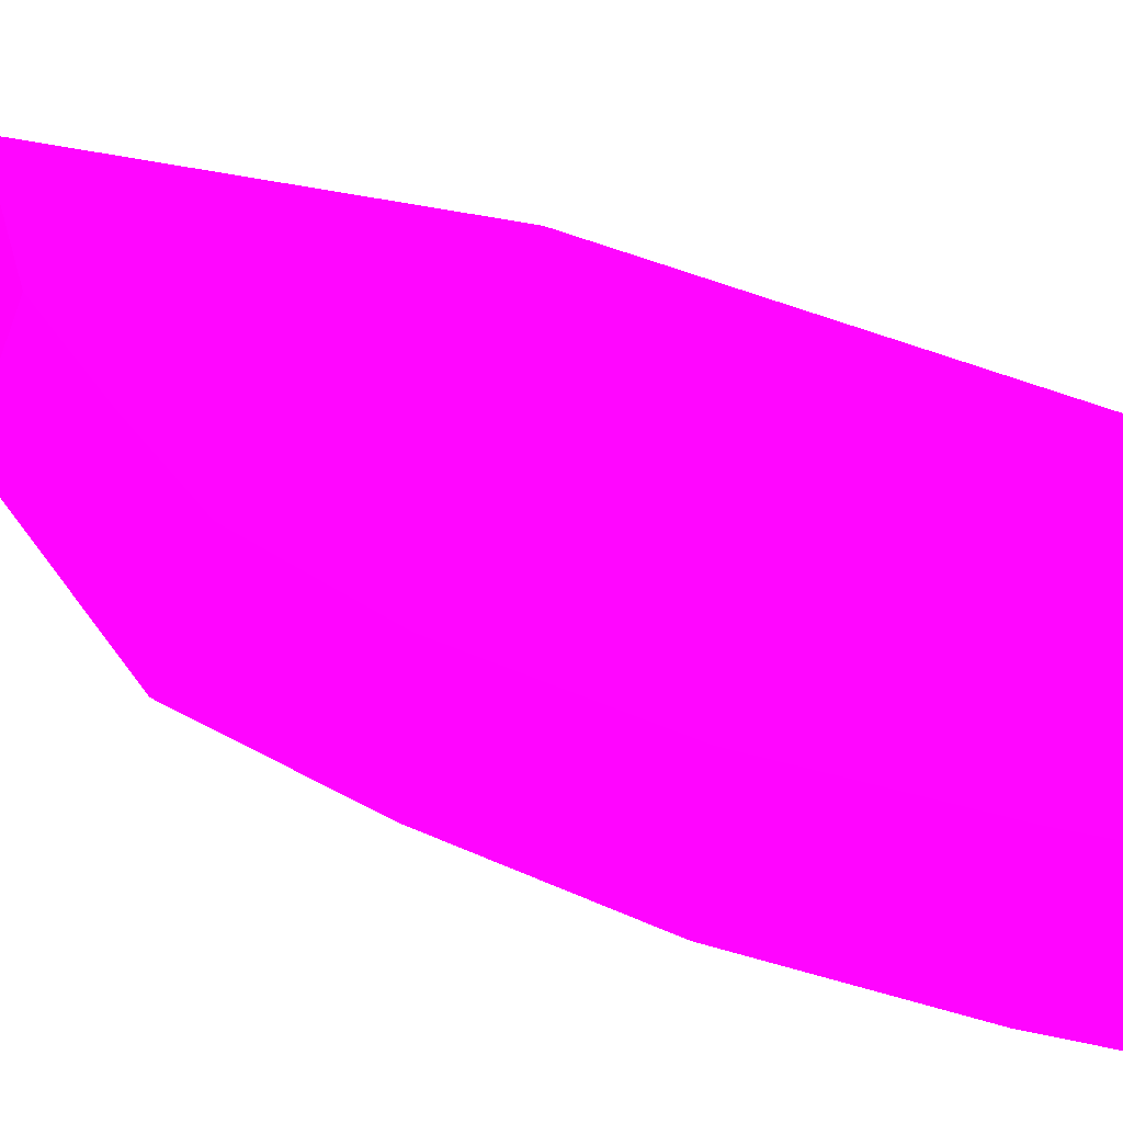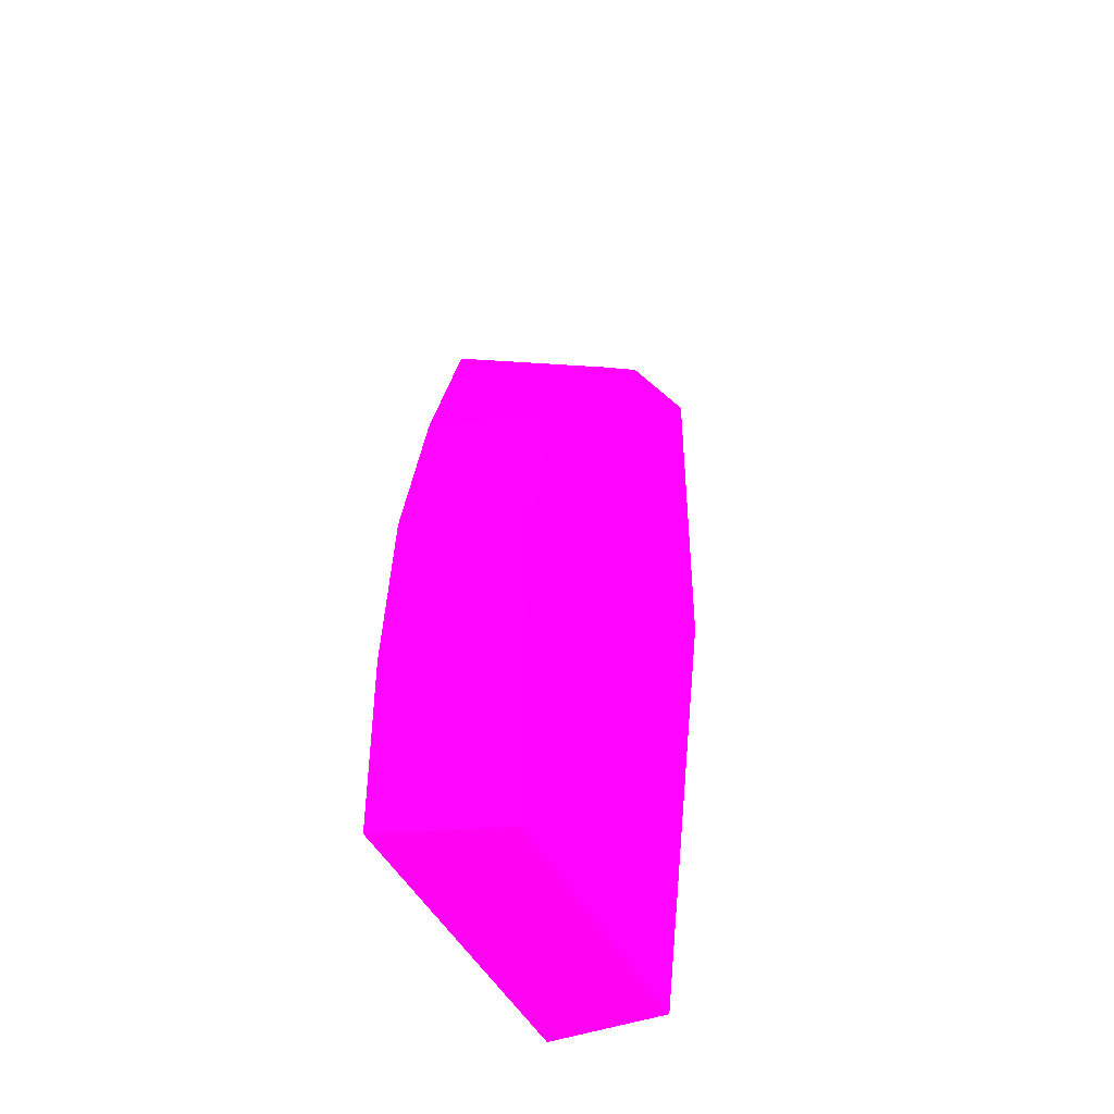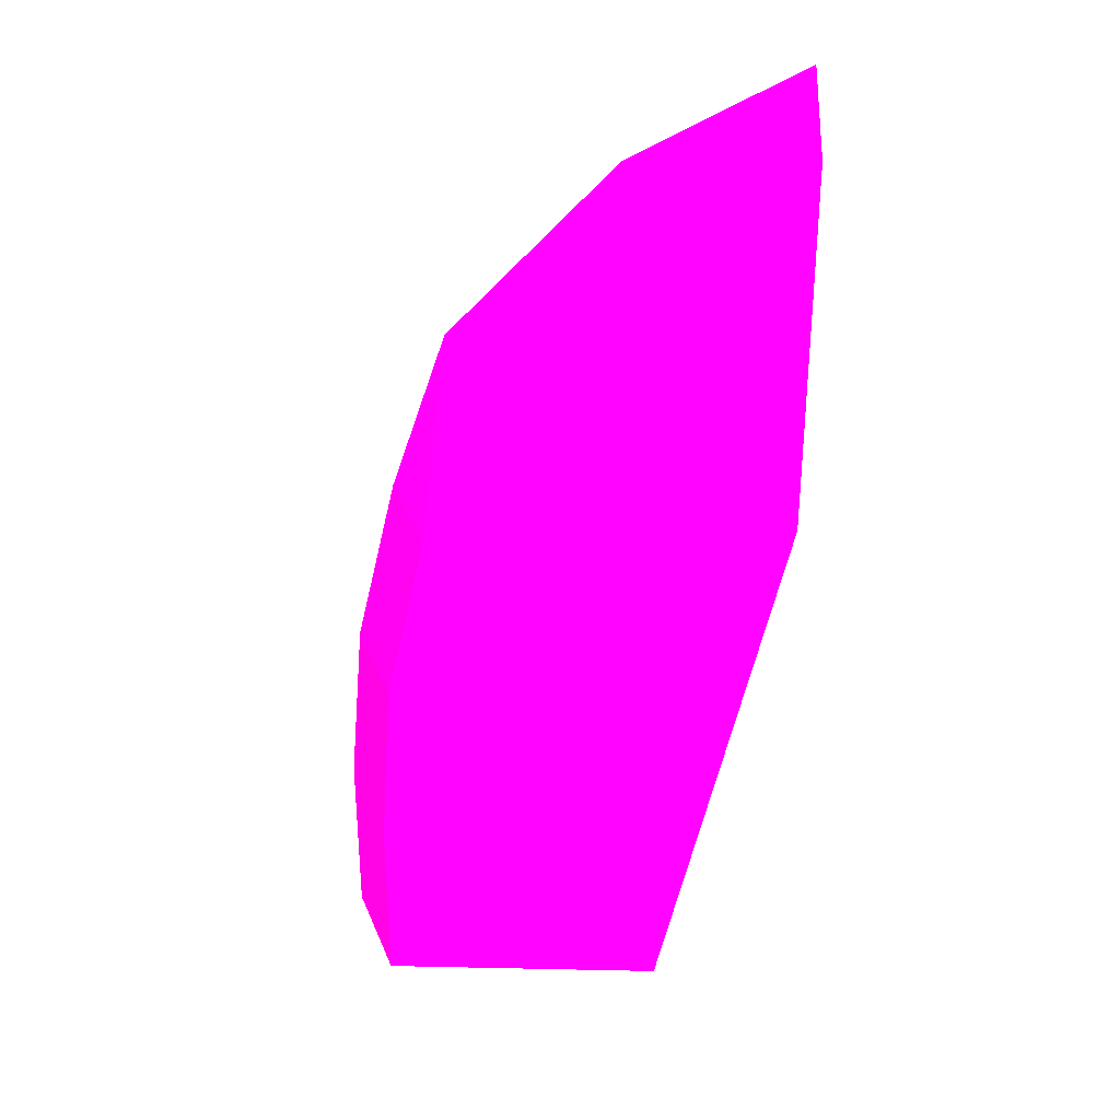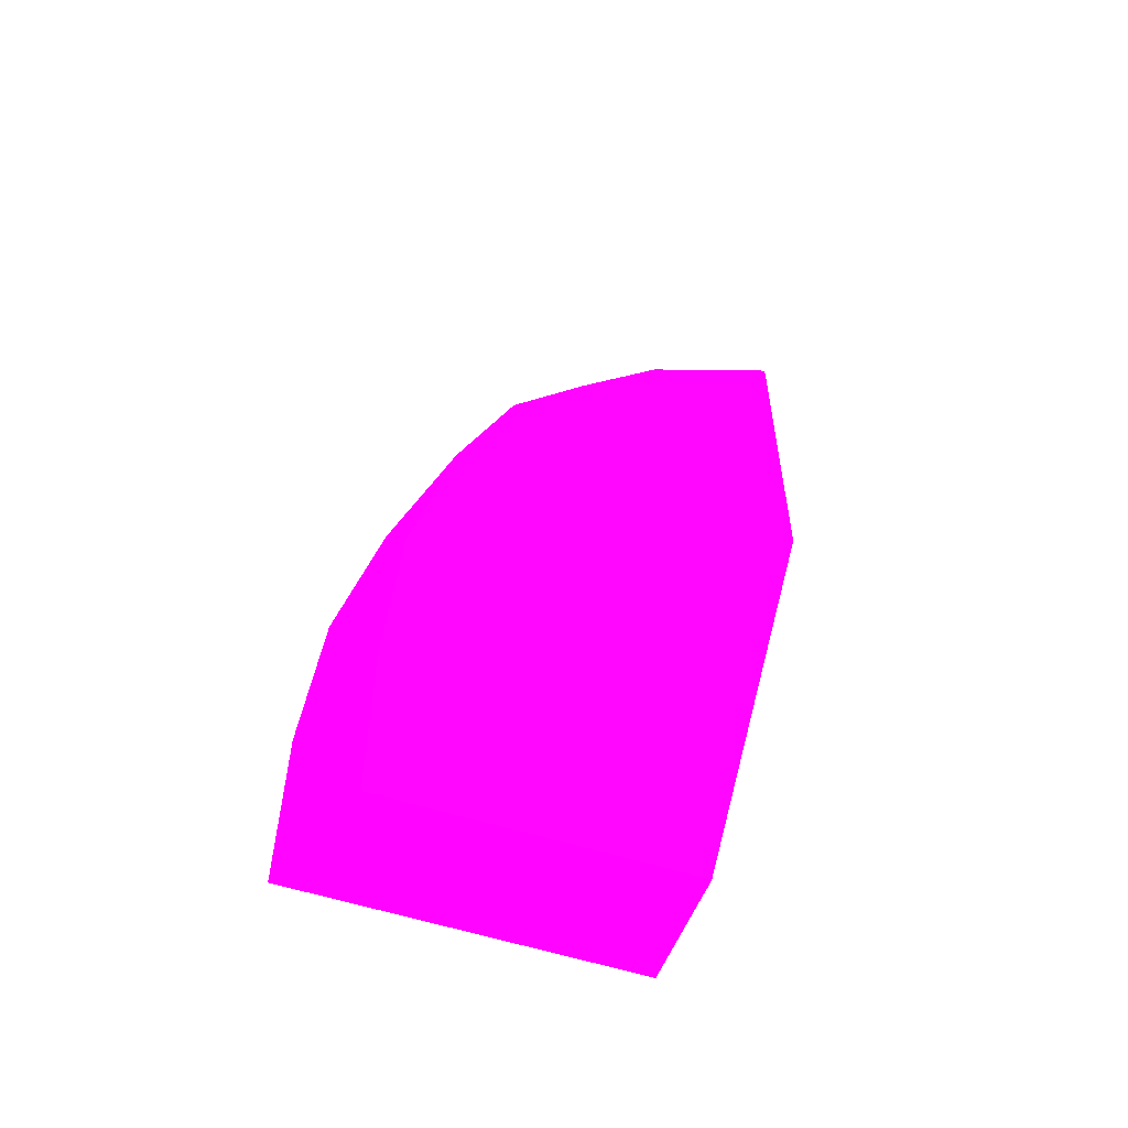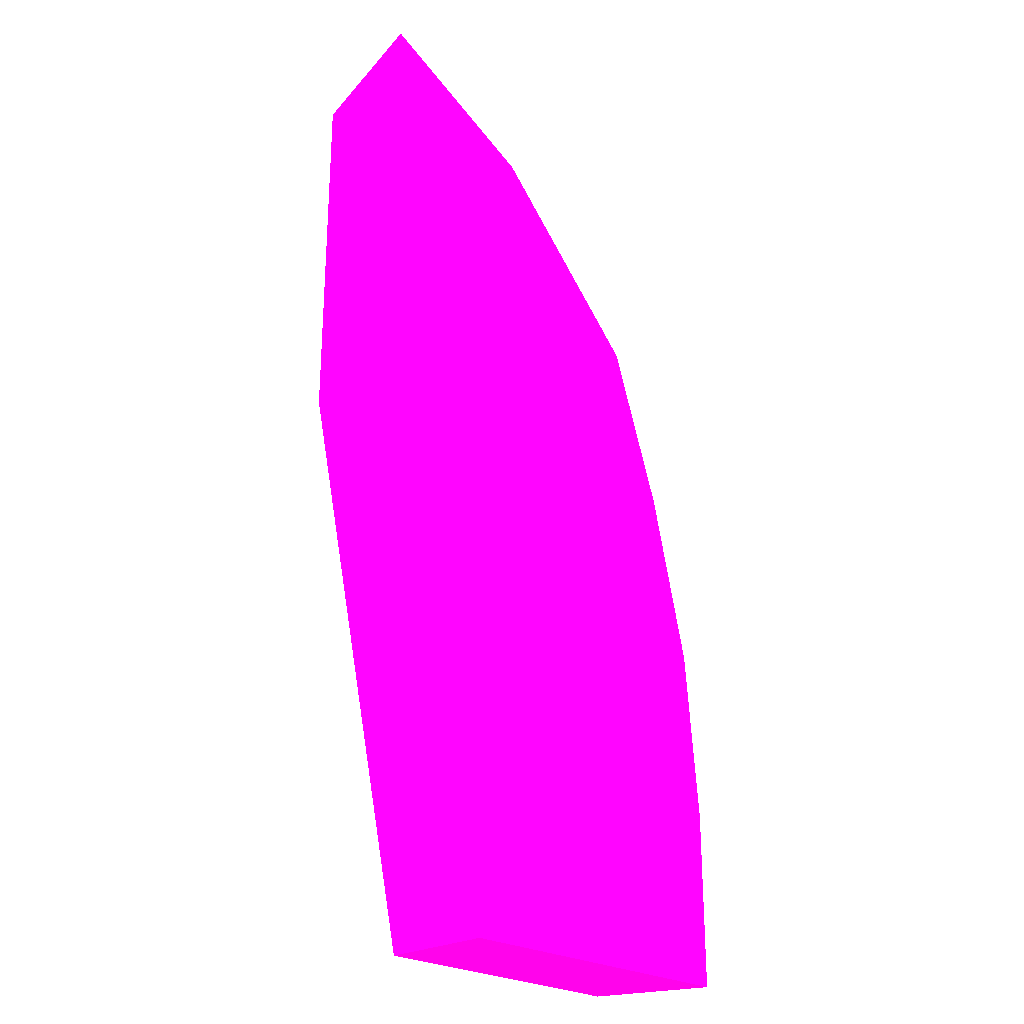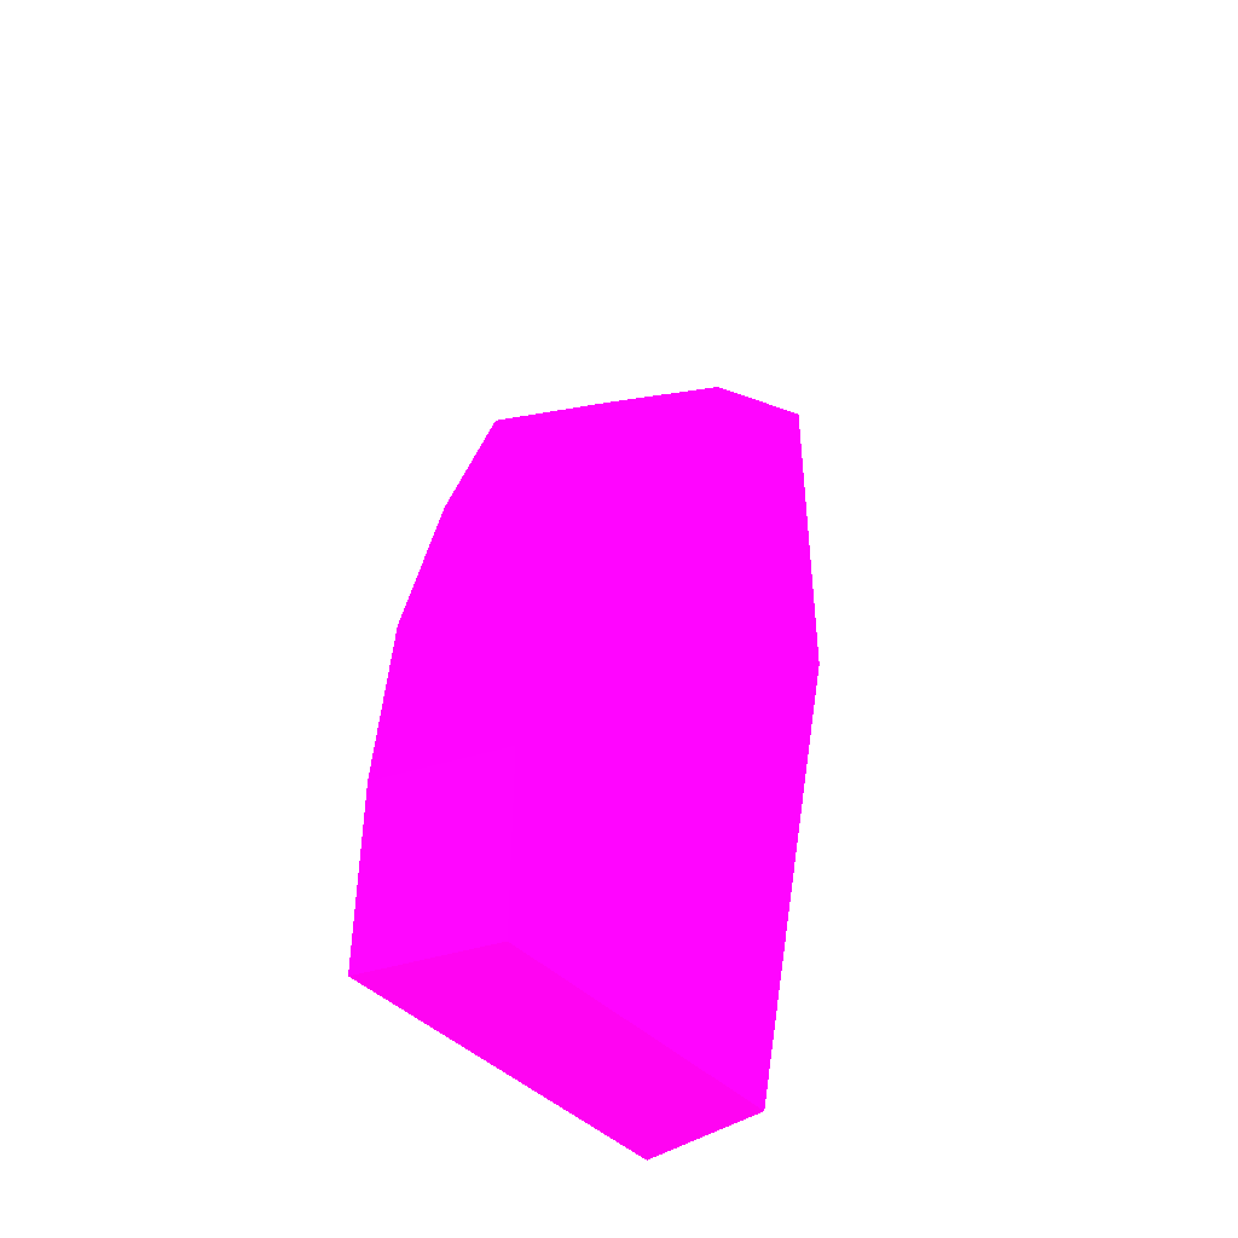
<metadata>
{"format":"obj","ext":"obj","renderer":"f3d","projection":"perspective","resolution":1024,"background":"white","views":[{"elev":44.3,"azim":-75.4,"up":"+Z"},{"elev":-45.4,"azim":-64.3,"up":"+Y"},{"elev":31.2,"azim":1.7,"up":"+Y"},{"elev":-56.8,"azim":-18.5,"up":"+Y"},{"elev":-25.1,"azim":135.5,"up":"+Y"},{"elev":-44.5,"azim":-48.8,"up":"+Y"}]}
</metadata>
<code>
v -5.331 15.43 1.076 0.9882 0.01176 0.6824
v -5.331 16.31 1.076 0.9882 0.01176 0.6824
v -5.331 15.41 1.076 0.9882 0.01176 0.6824
v -5.111 15.41 1.638 0.9882 0.01176 0.6824
v -5.111 16.31 1.638 0.9882 0.01176 0.6824
v -5.051 17.19 1.638 0.9882 0.01176 0.6824
v -5.254 17.19 1.076 0.9882 0.01176 0.6824
v -3.72 15.41 1.076 0.9882 0.01176 0.6824
v -3.691 15.41 1.638 0.9882 0.01176 0.6824
v -4.849 18.07 1.638 0.9882 0.01176 0.6824
v -5.045 18.07 1.076 0.9882 0.01176 0.6824
v -3.079 18.19 1.076 0.9882 0.01176 0.6824
v -3.079 18.18 1.638 0.9882 0.01176 0.6824
v -4.571 18.73 1.638 0.9882 0.01176 0.6824
v -4.765 18.9 1.076 0.9882 0.01176 0.6824
v -3.079 20.24 1.076 0.9882 0.01176 0.6824
v -3.079 20 1.638 0.9882 0.01176 0.6824
v -4.196 19.16 1.638 0.9882 0.01176 0.6824
v -3.931 19.78 1.076 0.9882 0.01176 0.6824
v -3.086 20.24 1.076 0.9882 0.01176 0.6824
v -3.086 20 1.638 0.9882 0.01176 0.6824
v -3.77 19.6 1.638 0.9882 0.01176 0.6824
f 1 2 7
f 1 7 11
f 1 11 15
f 1 15 19
f 1 19 20
f 1 20 16
f 1 16 12
f 1 12 8
f 1 8 3
f 1 3 4
f 1 4 5
f 1 5 2
f 2 5 6
f 2 6 7
f 3 8 9
f 3 9 4
f 4 9 13
f 4 13 17
f 4 17 21
f 4 21 22
f 4 22 18
f 4 18 14
f 4 14 10
f 4 10 6
f 4 6 5
f 6 10 7
f 7 10 11
f 8 12 9
f 9 12 13
f 10 14 15
f 10 15 11
f 12 16 17
f 12 17 13
f 14 18 15
f 15 18 19
f 16 20 21
f 16 21 17
f 18 22 19
f 19 22 21
f 19 21 20

</code>
